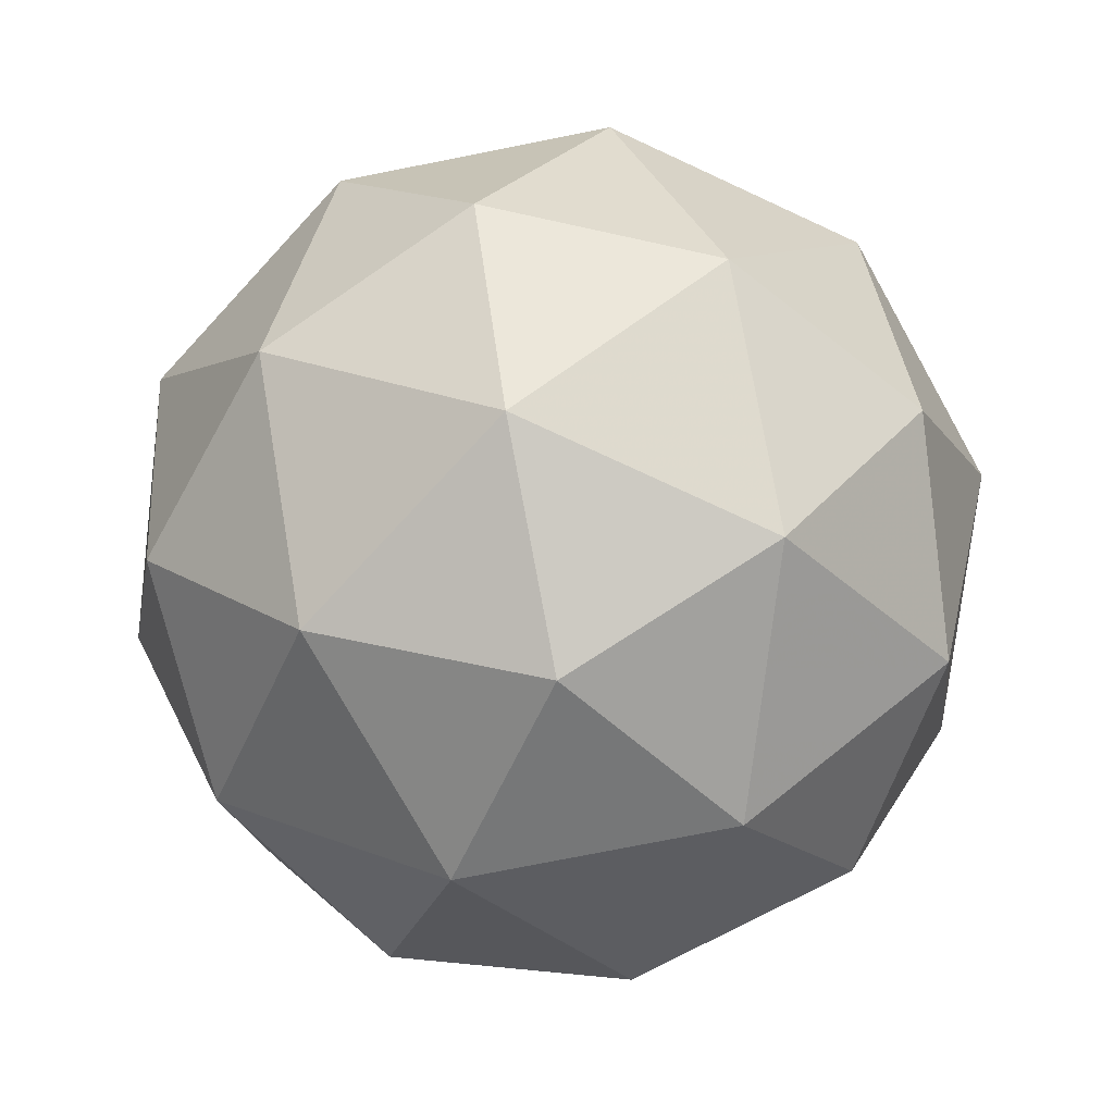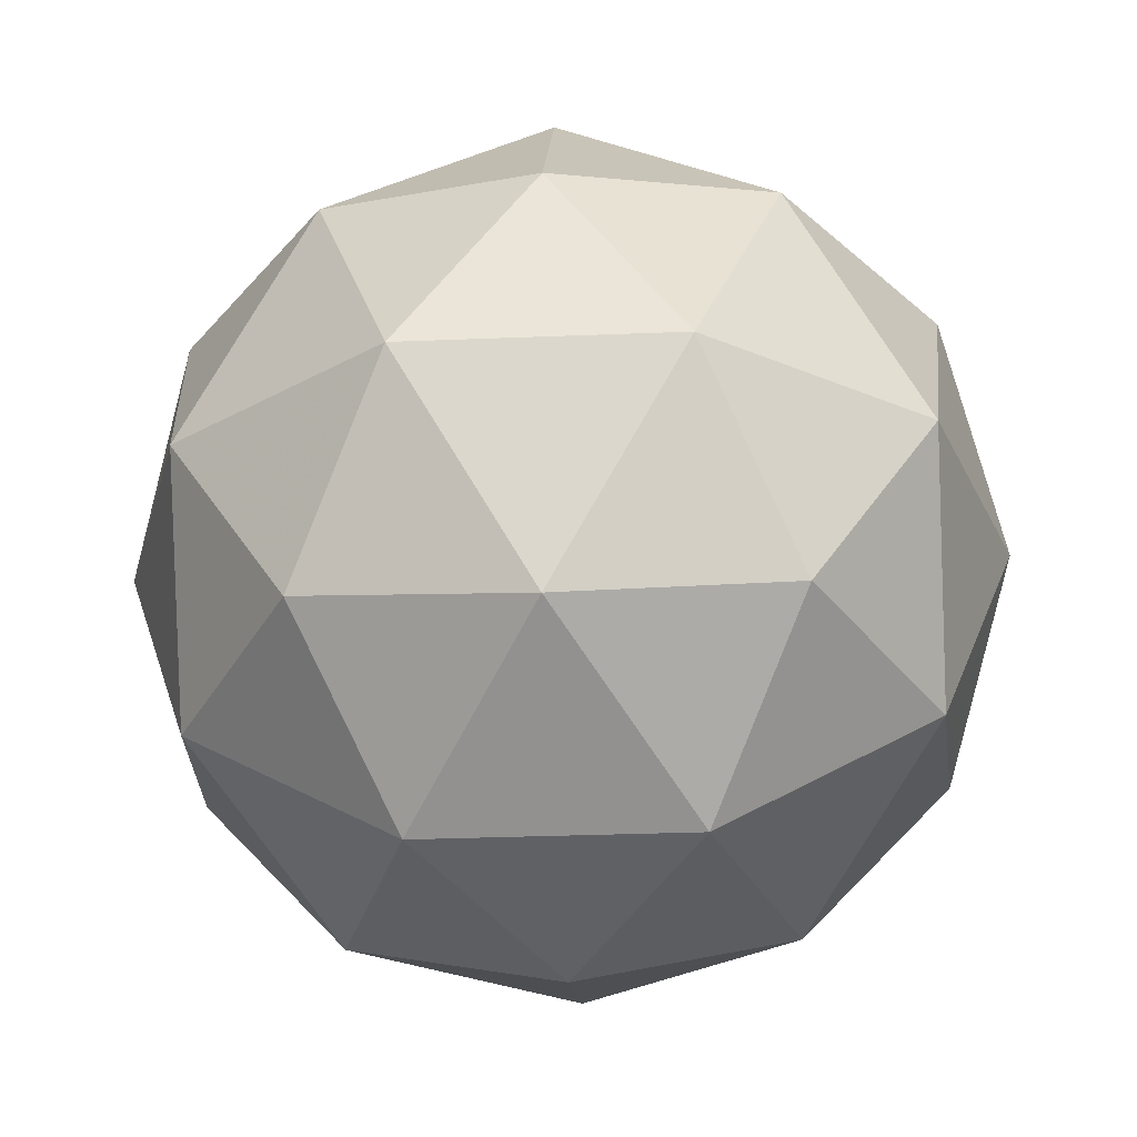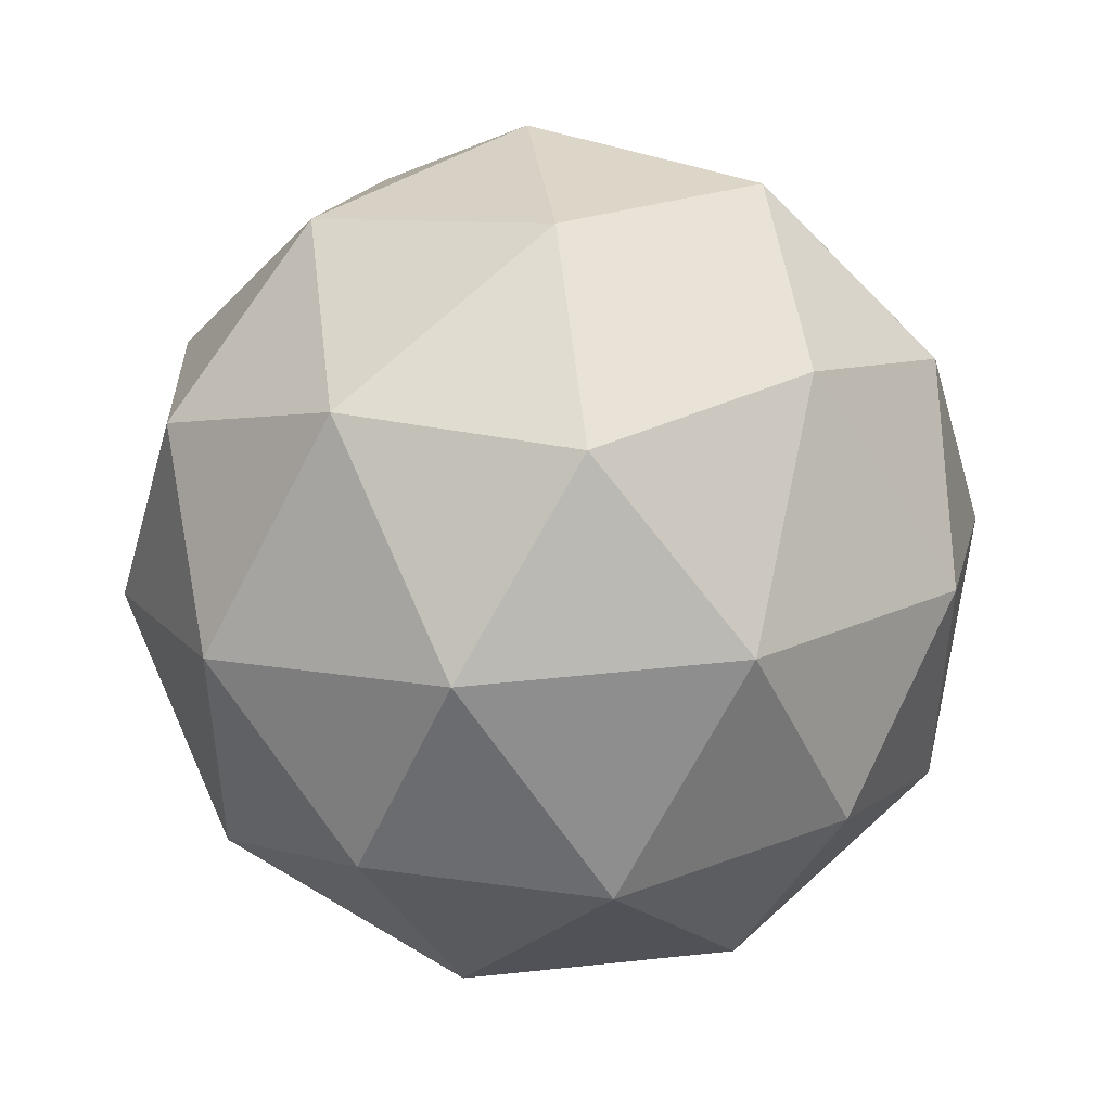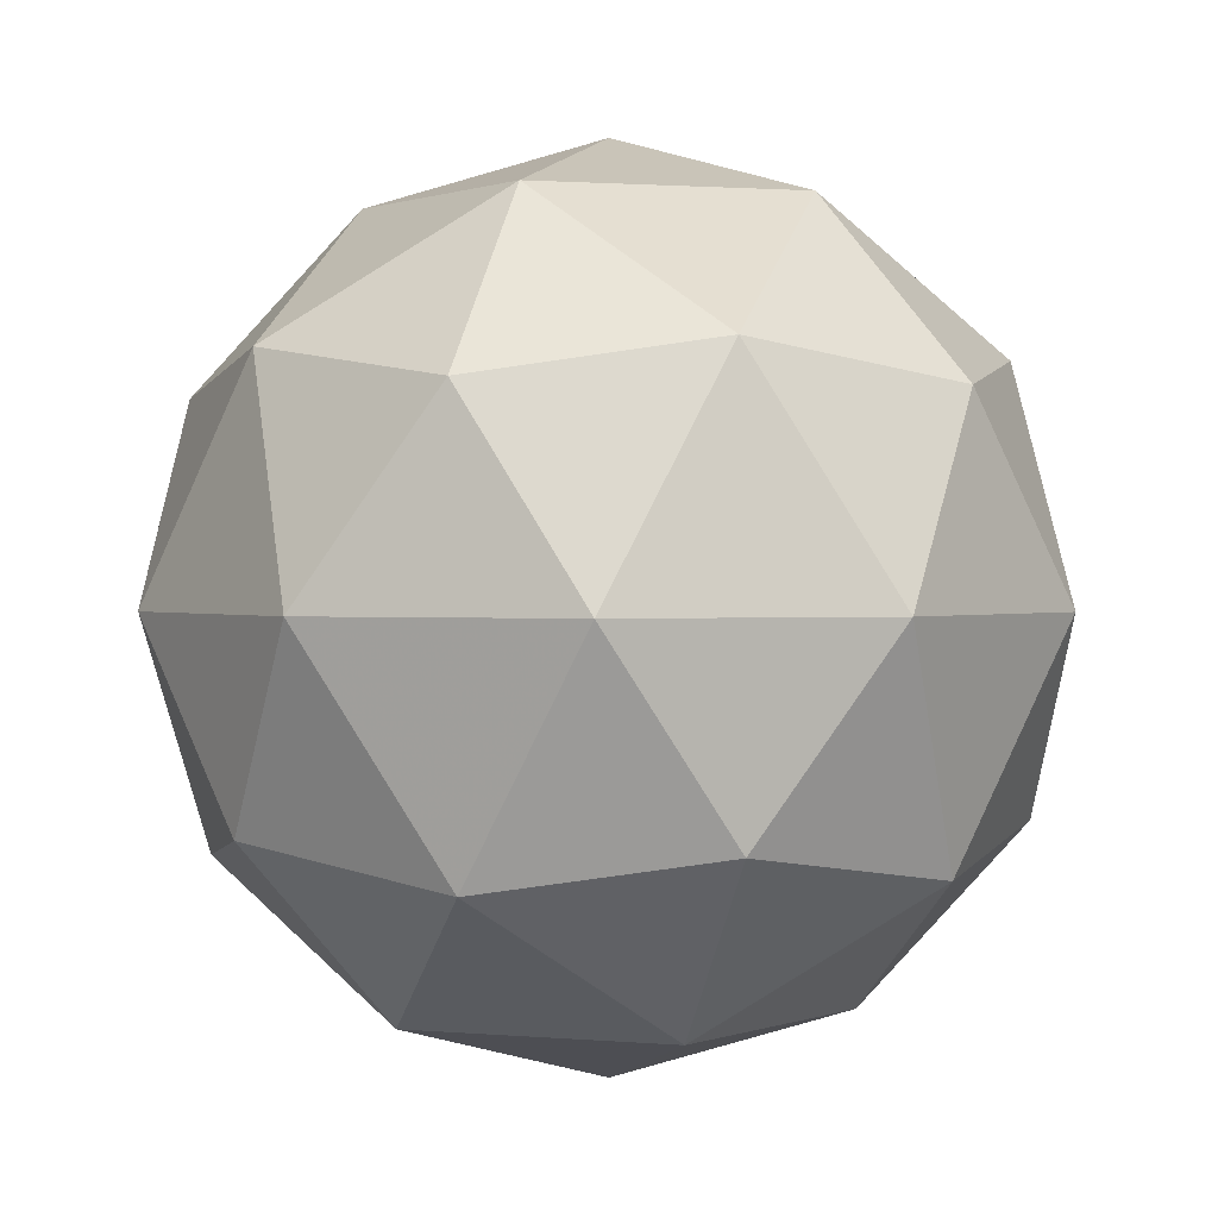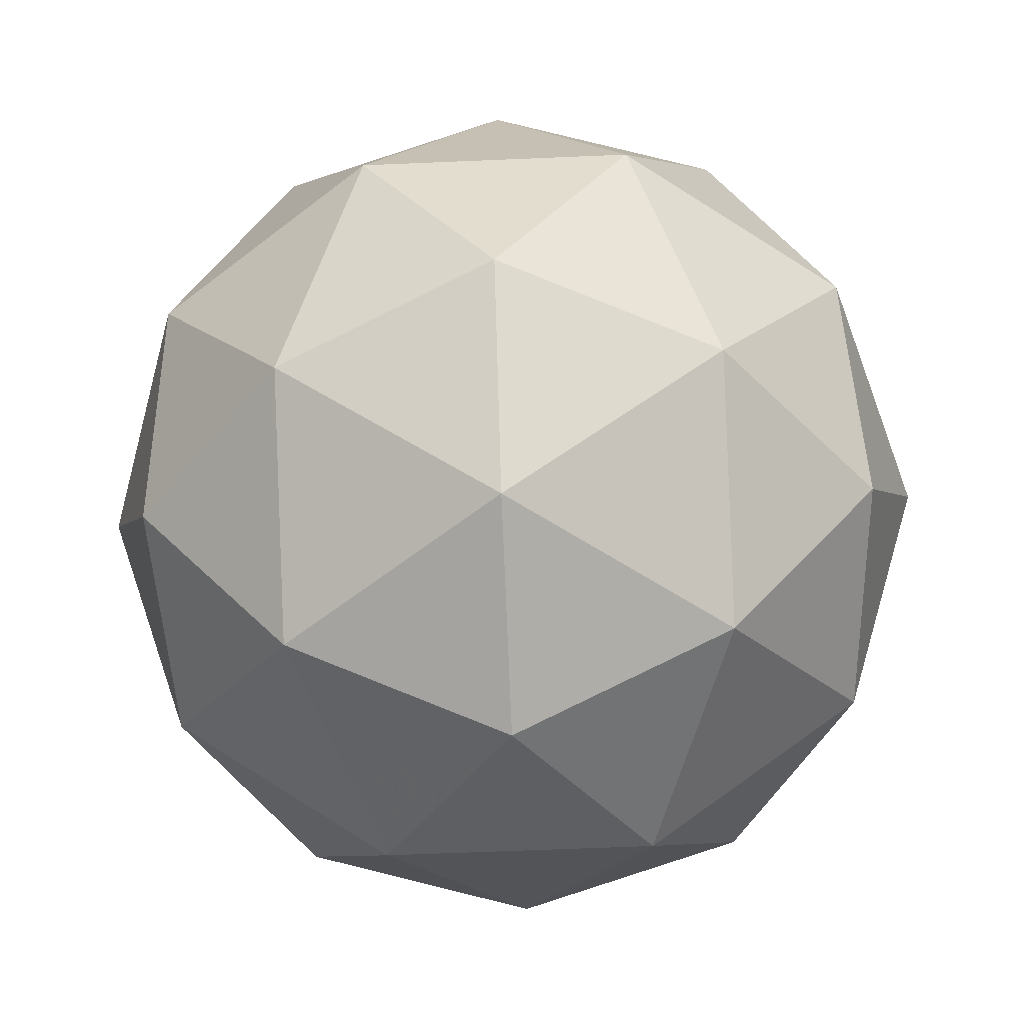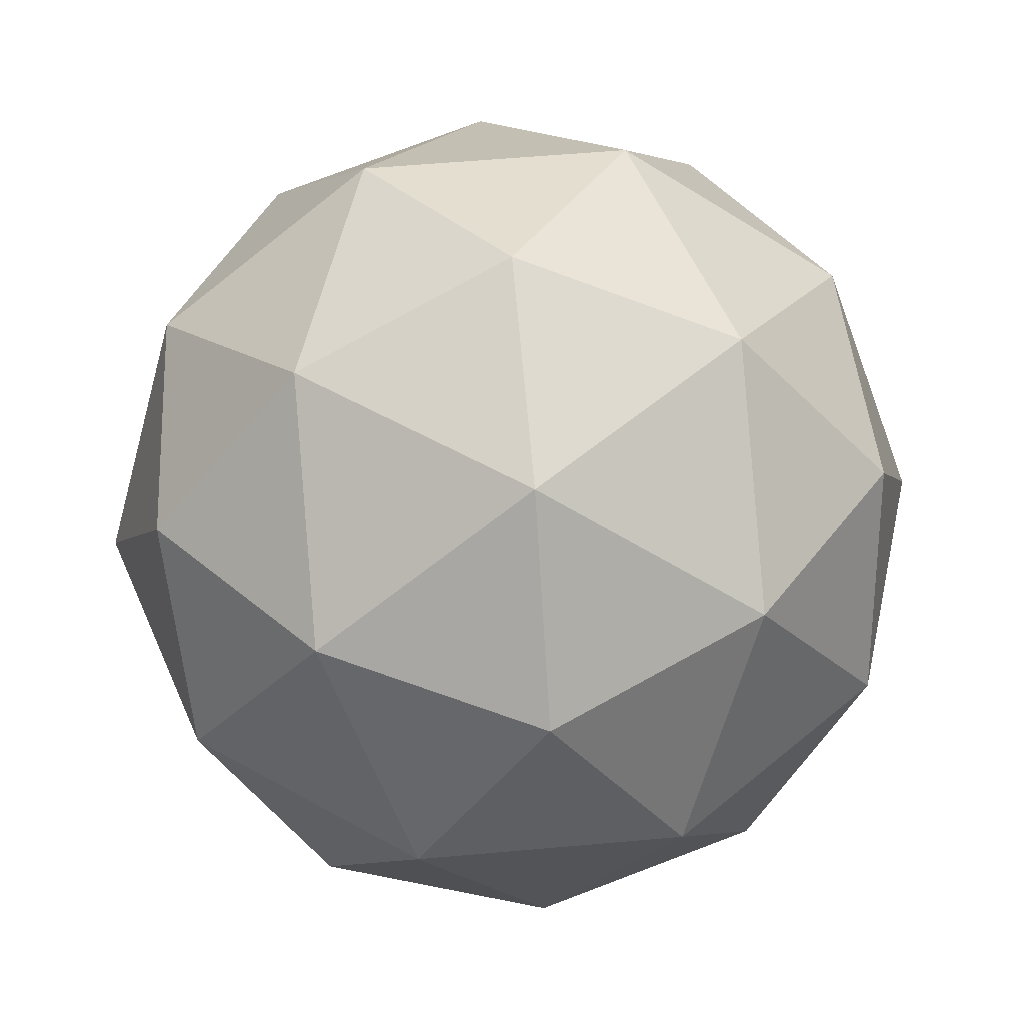
<metadata>
{"format":"obj","ext":"obj","renderer":"f3d","projection":"perspective","resolution":1024,"background":"white","views":[{"elev":-75.8,"azim":-78.8,"up":"+Y"},{"elev":-29.1,"azim":165.5,"up":"+Y"},{"elev":46.4,"azim":141.3,"up":"+Z"},{"elev":1.0,"azim":-178.5,"up":"+Y"},{"elev":-60.6,"azim":128.5,"up":"+Y"},{"elev":55.6,"azim":84.6,"up":"+Y"}]}
</metadata>
<code>
g ASGR-i6-g133-s1022
v 3089 -339.3 -4163
v 3178 -308 -4098
v 3055 -308 -4058
v 3241 -223.3 -4052
v 3268 -239.7 -4163
v 2979 -308 -4163
v 3055 -308 -4268
v 3178 -308 -4228
v 3289 -129.3 -4098
v 3031 -223.3 -3984
v 3144 -239.7 -3993
v 3089 -129.3 -3953
v 2901 -223.2 -4163
v 2944 -239.7 -4058
v 2889 -129.3 -4098
v 3031 -223.3 -4341
v 2944 -239.7 -4268
v 2966 -129.3 -4333
v 3241 -223.3 -4273
v 3144 -239.7 -4333
v 3212 -129.3 -4333
v 3212 -129.3 -3993
v 2966 -129.3 -3993
v 2889 -129.3 -4228
v 3089 -129.3 -4373
v 3289 -129.3 -4228
v 3147 -35.42 -3984
v 3233 -18.93 -4058
v 3123 49.3 -4058
v 2937 -35.42 -4052
v 3034 -18.93 -3993
v 3000 49.3 -4098
v 2937 -35.42 -4273
v 2910 -18.93 -4163
v 3000 49.3 -4228
v 3147 -35.42 -4341
v 3034 -18.93 -4333
v 3123 49.3 -4268
v 3277 -35.42 -4163
v 3233 -18.93 -4268
v 3199 49.3 -4163
v 3089 80.67 -4163
f 1 2 3
f 4 2 5
f 1 3 6
f 1 6 7
f 1 7 8
f 4 5 9
f 10 11 12
f 13 14 15
f 16 17 18
f 19 20 21
f 4 9 22
f 10 12 23
f 13 15 24
f 16 18 25
f 19 21 26
f 27 28 29
f 30 31 32
f 33 34 35
f 36 37 38
f 39 40 41
f 41 38 42
f 41 40 38
f 40 36 38
f 38 35 42
f 38 37 35
f 37 33 35
f 35 32 42
f 35 34 32
f 34 30 32
f 32 29 42
f 32 31 29
f 31 27 29
f 29 41 42
f 29 28 41
f 28 39 41
f 26 40 39
f 26 21 40
f 21 36 40
f 25 37 36
f 25 18 37
f 18 33 37
f 24 34 33
f 24 15 34
f 15 30 34
f 23 31 30
f 23 12 31
f 12 27 31
f 22 28 27
f 22 9 28
f 9 39 28
f 21 25 36
f 21 20 25
f 20 16 25
f 18 24 33
f 18 17 24
f 17 13 24
f 15 23 30
f 15 14 23
f 14 10 23
f 12 22 27
f 12 11 22
f 11 4 22
f 9 26 39
f 9 5 26
f 5 19 26
f 8 20 19
f 8 7 20
f 7 16 20
f 7 17 16
f 7 6 17
f 6 13 17
f 6 14 13
f 6 3 14
f 3 10 14
f 5 8 19
f 5 2 8
f 2 1 8
f 3 11 10
f 3 2 11
f 2 4 11
f 2 4 11

</code>
